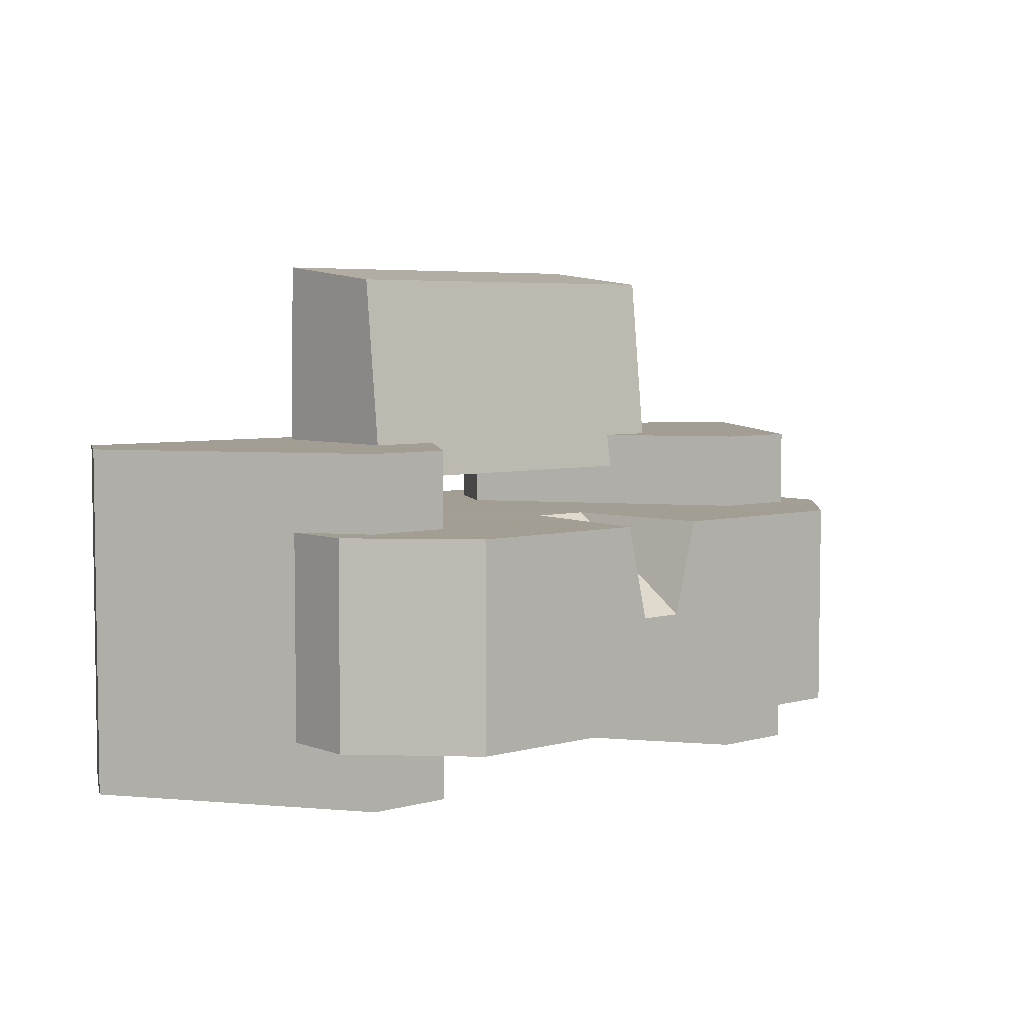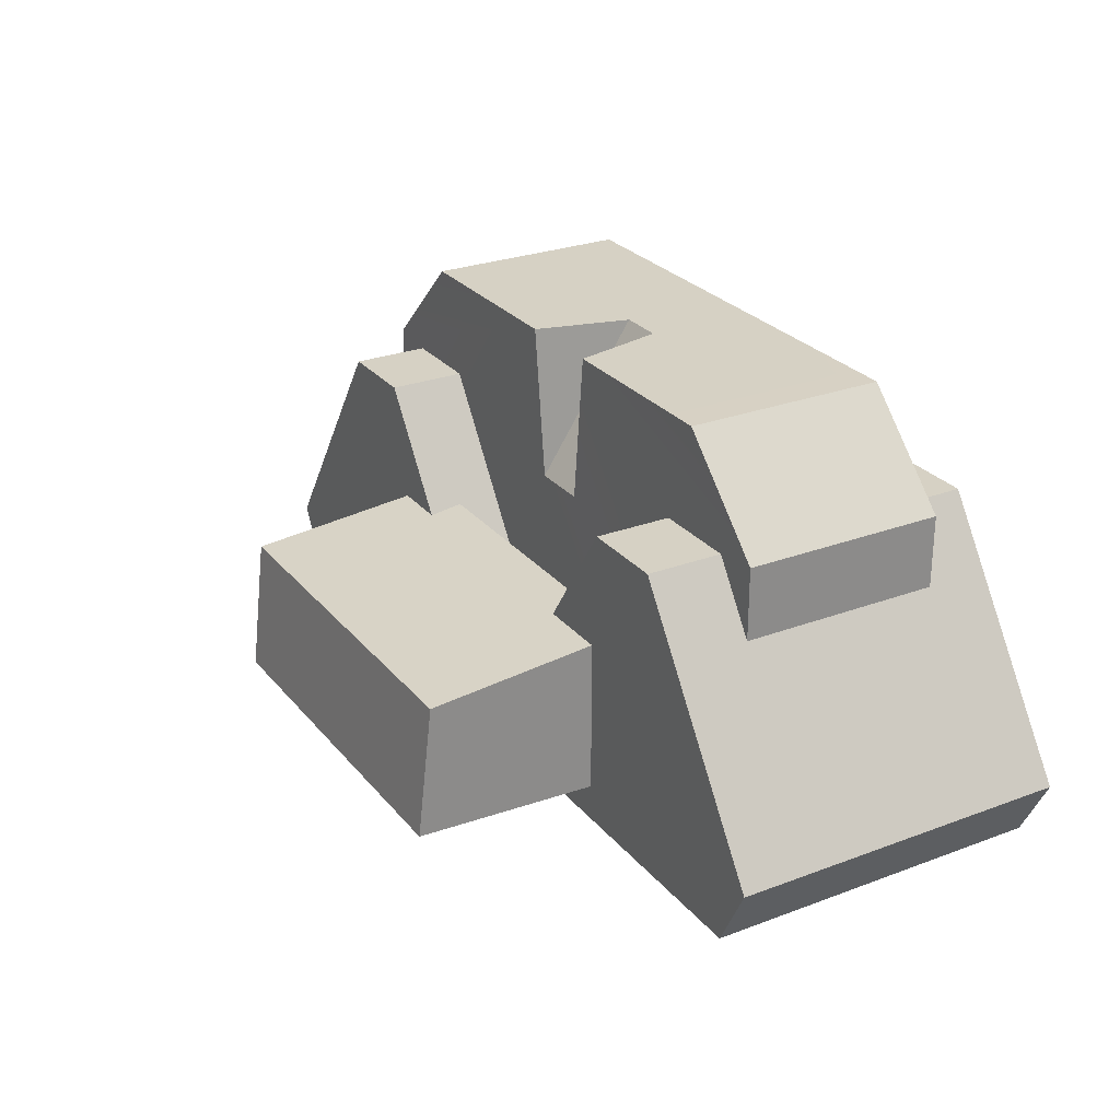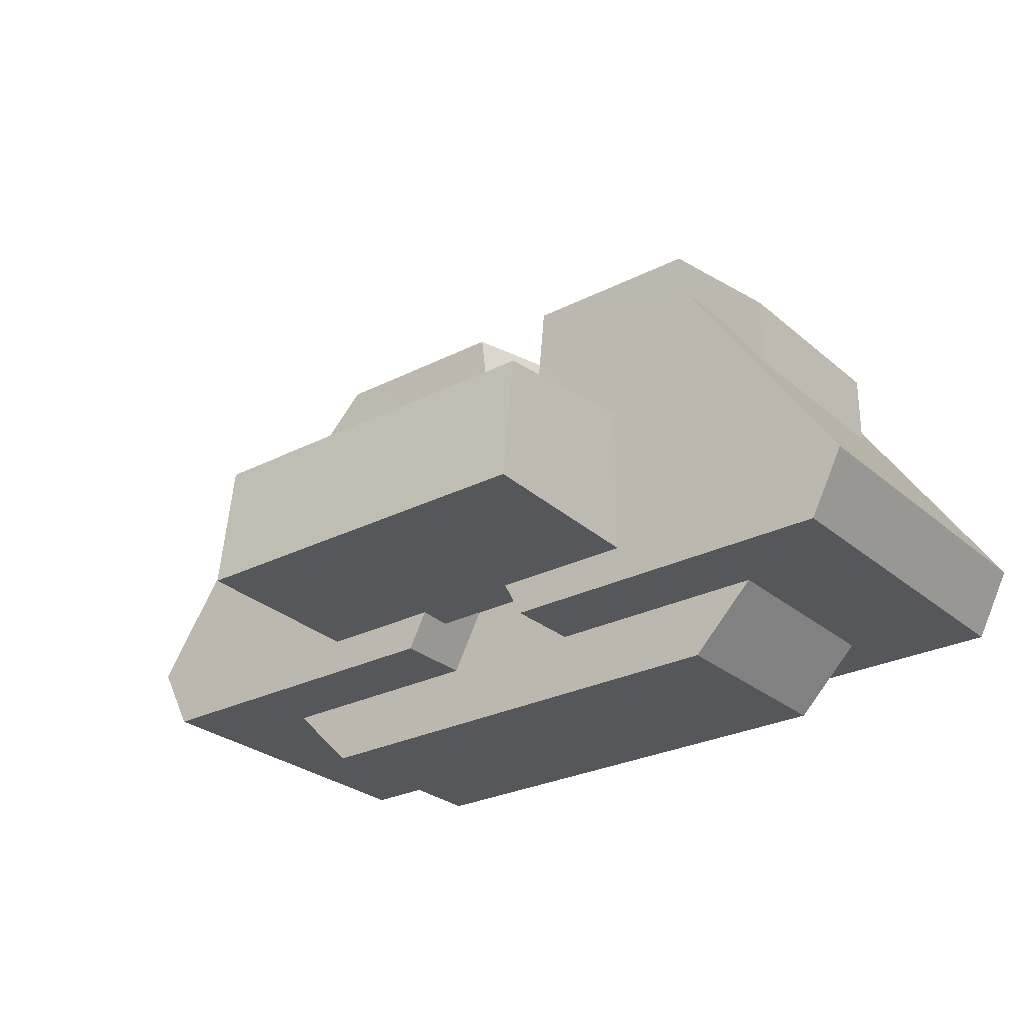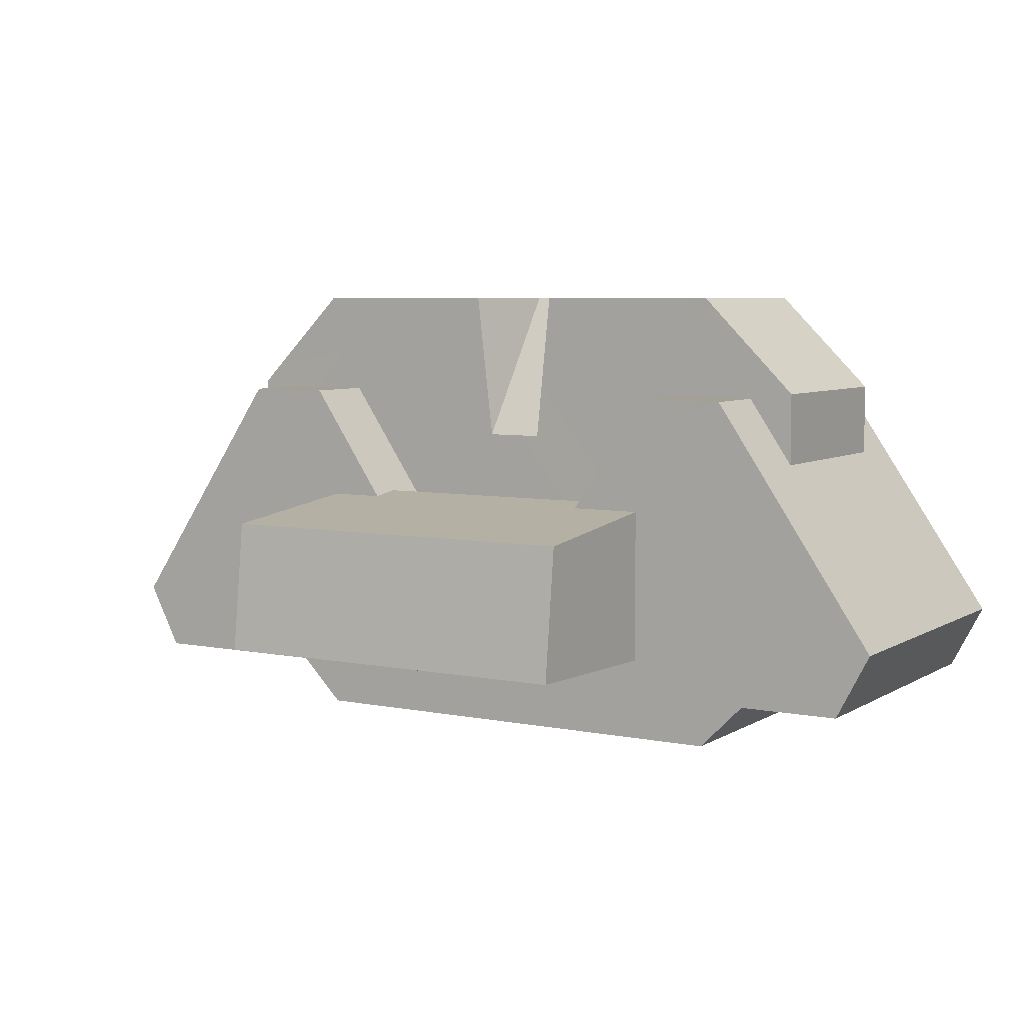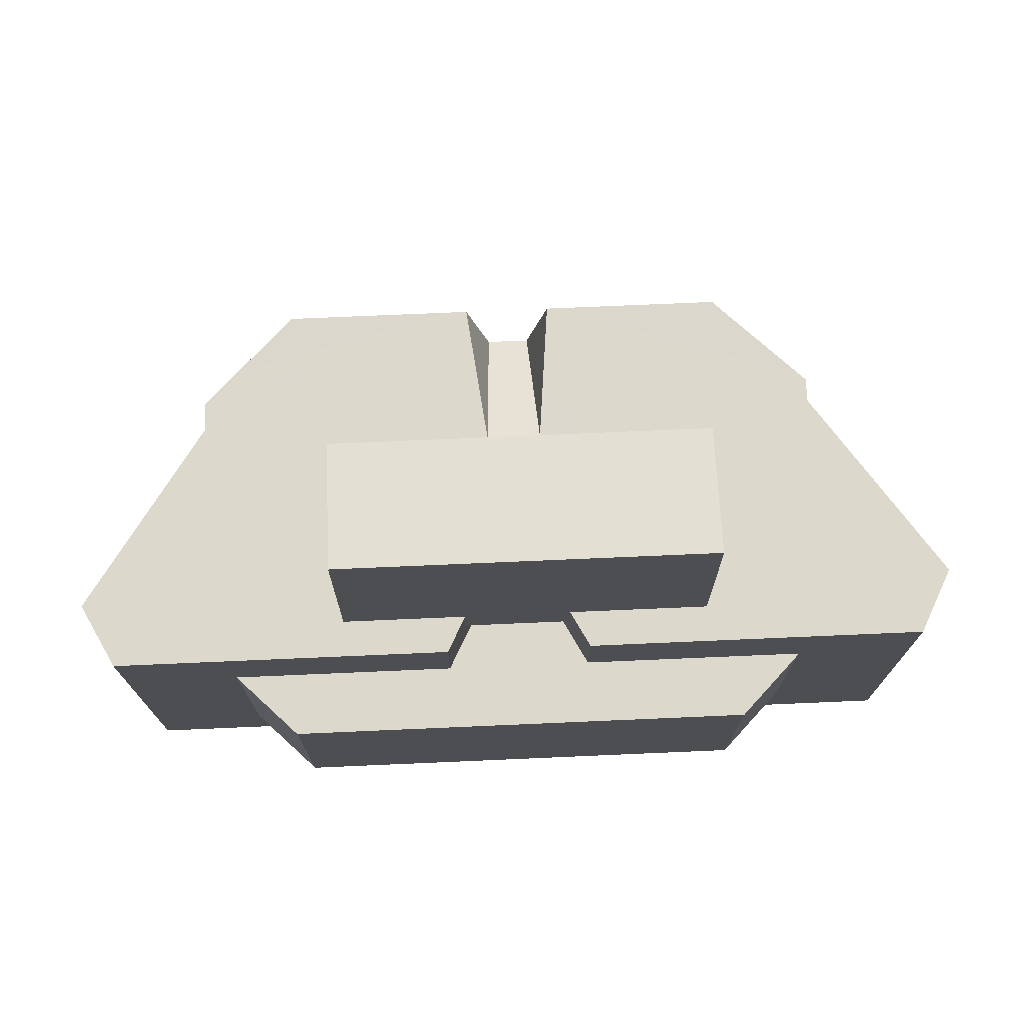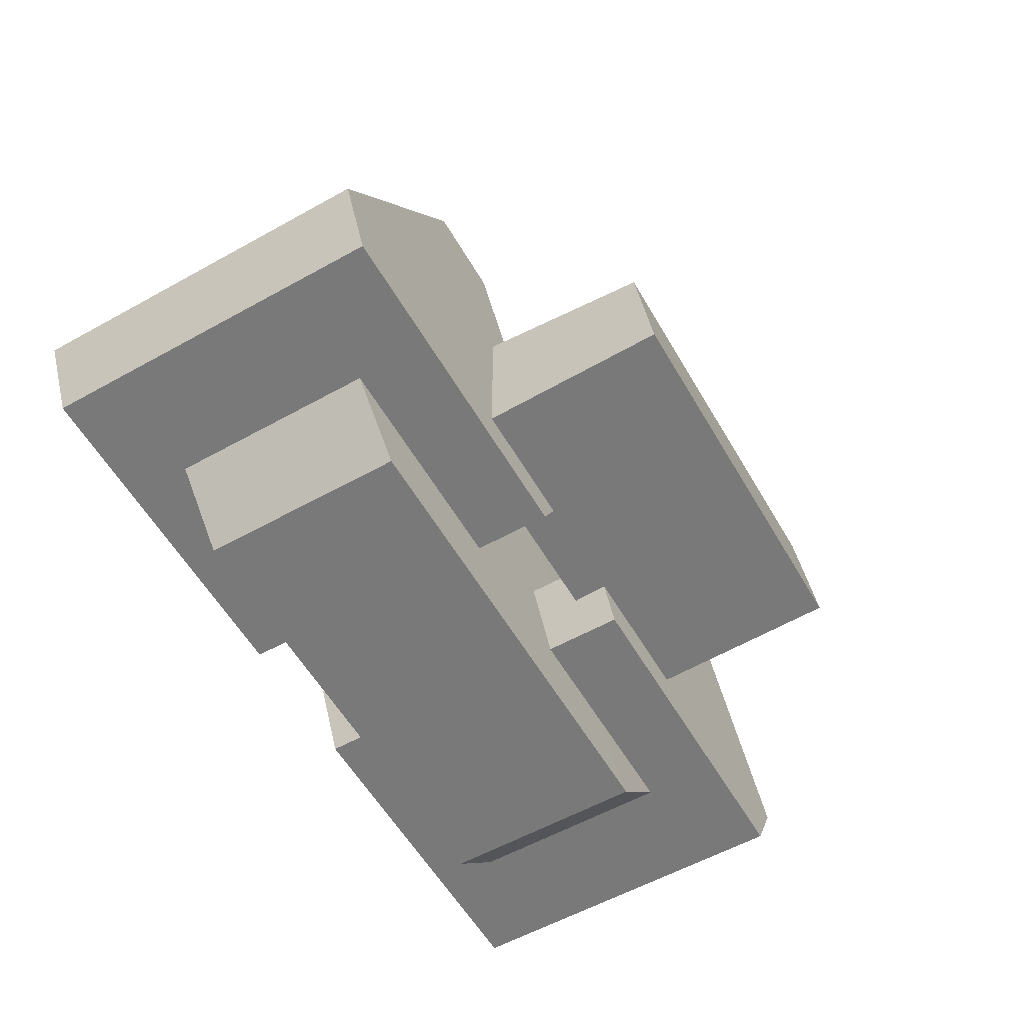
<metadata>
{"format":"obj","ext":"obj","renderer":"f3d","projection":"perspective","resolution":1024,"background":"white","views":[{"elev":5.1,"azim":139.3,"up":"+Z"},{"elev":26.9,"azim":59.6,"up":"+Y"},{"elev":-27.4,"azim":38.0,"up":"+Y"},{"elev":6.1,"azim":31.0,"up":"+Y"},{"elev":72.9,"azim":-2.5,"up":"+Z"},{"elev":-57.6,"azim":-60.0,"up":"+Y"}]}
</metadata>
<code>
g HeavyMachineGunTurret_DefaultPart_CorpsePart
v 30.3 75.81 -7.967
v 43.37 75.81 -60.95
v 43.37 75.81 -7.967
v 30.3 75.81 -60.95
v -31.92 75.81 -7.967
v -44.99 75.81 -60.95
v -31.92 75.81 -60.95
v -44.99 75.81 -7.967
v -52.14 76.7 -19.75
v -52.14 34.12 -51.19
v -52.14 76.7 -51.19
v -52.14 34.12 -19.75
v -64.83 28.94 -60.95
v -70.03 38.89 -7.967
v -64.83 28.94 -7.967
v -70.03 38.89 -60.95
v -6.882 38.89 -60.95
v -12.09 28.94 -7.967
v -6.882 38.89 -7.967
v -12.09 28.94 -60.95
v -6.882 38.89 -60.95
v -64.83 28.94 -60.95
v -12.09 28.94 -60.95
v -31.92 75.81 -60.95
v -64.83 28.94 -7.967
v -12.09 28.94 -60.95
v -64.83 28.94 -60.95
v -12.09 28.94 -7.967
v -6.882 38.89 -7.967
v -31.92 75.81 -60.95
v -6.882 38.89 -60.95
v -31.92 75.81 -7.967
v -70.03 38.89 -7.967
v -44.99 75.81 -60.95
v -44.99 75.81 -7.967
v -70.03 38.89 -60.95
v -44.99 75.81 -60.95
v -70.03 38.89 -60.95
v -70.03 38.89 -7.967
v -12.09 28.94 -7.967
v -64.83 28.94 -7.967
v -6.882 38.89 -7.967
v -31.92 75.81 -7.967
v -44.99 75.81 -7.967
v 63.21 28.94 -60.96
v 68.41 38.89 -7.967
v 68.41 38.89 -60.96
v 63.21 28.94 -7.967
v 5.264 38.89 -60.96
v 10.47 28.94 -7.967
v 10.47 28.94 -60.96
v 5.264 38.89 -7.967
v 5.264 38.89 -60.96
v 63.21 28.94 -60.96
v 30.3 75.81 -60.95
v 10.47 28.94 -60.96
v 63.21 28.94 -7.967
v 10.47 28.94 -60.96
v 10.47 28.94 -7.967
v 63.21 28.94 -60.96
v 5.264 38.89 -7.967
v 30.3 75.81 -60.95
v 30.3 75.81 -7.967
v 5.264 38.89 -60.96
v 68.41 38.89 -7.967
v 43.37 75.81 -60.95
v 68.41 38.89 -60.96
v 43.37 75.81 -7.967
v 43.37 75.81 -60.95
v 68.41 38.89 -60.96
v 68.41 38.89 -7.967
v 30.3 75.81 -7.967
v 43.37 75.81 -7.967
v 5.264 38.89 -7.967
v 10.47 28.94 -7.967
v 63.21 28.94 -7.967
v -37.19 91.65 -19.75
v -37.19 91.65 -51.19
v -3.39 91.65 -34.04
v -7.117 91.65 -19.75
v 50.3 34.12 -51.19
v 35.35 91.65 -51.19
v 35.35 19.17 -51.19
v 50.3 76.7 -51.19
v -37.19 19.17 -19.75
v -52.14 34.12 -51.19
v -52.14 34.12 -19.75
v -37.19 19.17 -51.19
v -37.19 91.65 -51.19
v -52.14 76.7 -19.75
v -52.14 76.7 -51.19
v -37.19 91.65 -19.75
v 35.35 19.17 -51.19
v 50.3 34.12 -19.75
v 50.3 34.12 -51.19
v 35.35 19.17 -19.75
v 35.35 91.65 -19.75
v 50.3 76.7 -51.19
v 50.3 76.7 -19.75
v 35.35 91.65 -51.19
v 35.35 19.17 -51.19
v -37.19 19.17 -19.75
v 35.35 19.17 -19.75
v -37.19 19.17 -51.19
v -7.117 91.65 -19.75
v -52.14 76.7 -19.75
v -37.19 91.65 -19.75
v -52.14 34.12 -19.75
v -4.376 68.56 -19.75
v -37.19 19.17 -19.75
v -37.19 91.65 -51.19
v 35.35 19.17 -51.19
v 35.35 91.65 -51.19
v -37.19 19.17 -51.19
v -52.14 34.12 -51.19
v -52.14 76.7 -51.19
v 35.35 91.65 -51.19
v 6.805 91.65 -19.75
v 3.4 91.65 -34.05
v 35.35 91.65 -19.75
v 35.35 19.17 -19.75
v 4.492 68.56 -19.75
v 50.3 34.12 -19.75
v 50.3 76.7 -19.75
v 6.805 91.65 -19.75
v 35.35 91.65 -19.75
v 29.29 55.49 17.89
v -28.47 35.36 20.21
v -28.47 55.49 17.89
v 29.29 35.36 20.21
v -28.47 58.75 -13.25
v 29.29 55.49 17.89
v -28.47 55.49 17.89
v 29.29 58.75 -13.25
v 29.29 34.41 -13.25
v -28.47 35.36 20.21
v 29.29 35.36 20.21
v -28.47 34.41 -13.25
v -28.47 34.41 -13.25
v 29.29 58.75 -13.25
v -28.47 58.75 -13.25
v 29.29 34.41 -13.25
v 50.3 76.7 -51.19
v 50.3 34.12 -19.75
v 50.3 76.7 -19.75
v 50.3 34.12 -51.19
v 3.4 91.65 -34.05
v 4.492 68.56 -19.75
v -4.376 68.56 -19.75
v -3.39 91.65 -34.04
v -3.39 91.65 -34.04
v -4.376 68.56 -19.75
v -7.117 91.65 -19.75
v 6.805 91.65 -19.75
v 4.492 68.56 -19.75
v 3.4 91.65 -34.05
v -28.47 35.36 20.21
v -28.47 34.41 -13.25
v -28.47 58.75 -13.25
v -28.47 55.49 17.89
v 29.29 55.49 17.89
v 29.29 58.75 -13.25
v 29.29 34.41 -13.25
v 29.29 35.36 20.21
g HeavyMachineGunTurret_DefaultPart_CorpsePart_0
f 3 2 1
f 4 1 2
f 7 6 5
f 8 5 6
f 11 10 9
f 12 9 10
f 15 14 13
f 16 13 14
f 19 18 17
f 20 17 18
f 23 22 21
f 24 21 22
f 27 26 25
f 28 25 26
f 31 30 29
f 32 29 30
f 35 34 33
f 36 33 34
f 24 22 37
f 38 37 22
f 41 40 39
f 40 42 39
f 42 43 39
f 43 44 39
f 47 46 45
f 48 45 46
f 51 50 49
f 52 49 50
f 55 54 53
f 56 53 54
f 59 58 57
f 60 57 58
f 63 62 61
f 64 61 62
f 67 66 65
f 68 65 66
f 70 54 69
f 55 69 54
f 73 72 71
f 72 74 71
f 74 75 71
f 75 76 71
f 79 78 77
f 80 79 77
f 83 82 81
f 84 81 82
f 87 86 85
f 88 85 86
f 91 90 89
f 92 89 90
f 95 94 93
f 96 93 94
f 99 98 97
f 100 97 98
f 103 102 101
f 104 101 102
f 107 106 105
f 106 108 105
f 105 108 109
f 108 110 109
f 113 112 111
f 114 111 112
f 116 111 115
f 114 115 111
f 119 118 117
f 120 117 118
f 79 119 117
f 78 79 117
f 122 109 121
f 110 121 109
f 122 121 123
f 126 125 124
f 124 125 123
f 123 125 122
f 129 128 127
f 130 127 128
f 133 132 131
f 134 131 132
f 137 136 135
f 138 135 136
f 141 140 139
f 142 139 140
f 145 144 143
f 146 143 144
f 149 148 147
f 150 149 147
f 153 152 151
f 156 155 154
f 159 158 157
f 160 159 157
f 163 162 161
f 164 163 161

</code>
